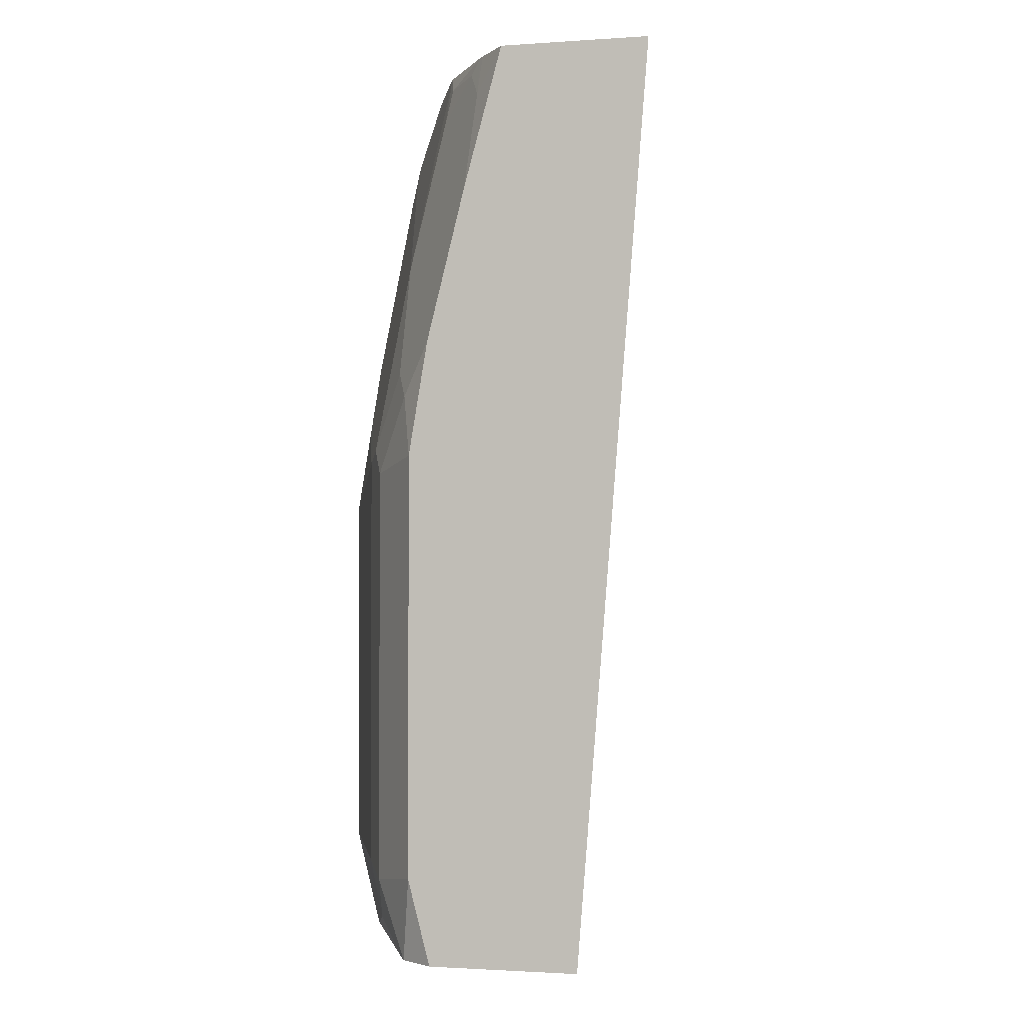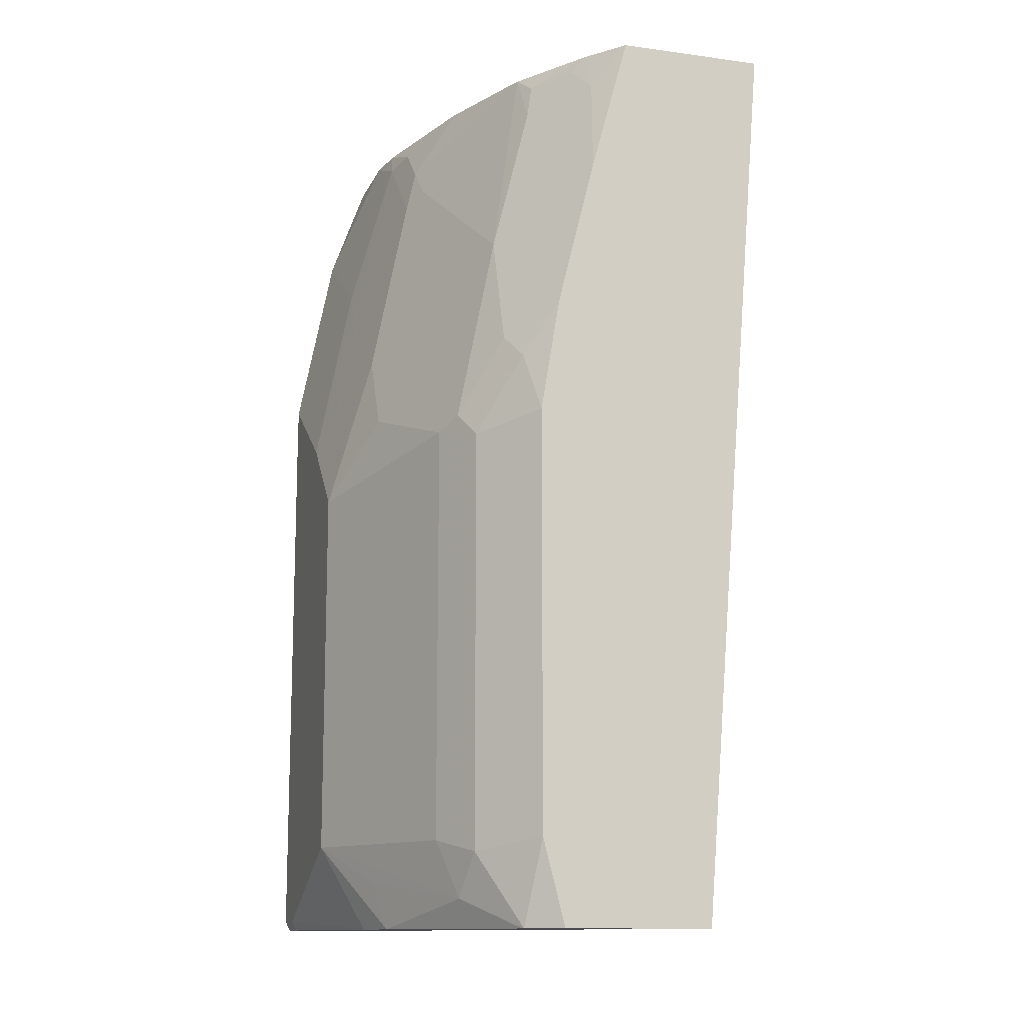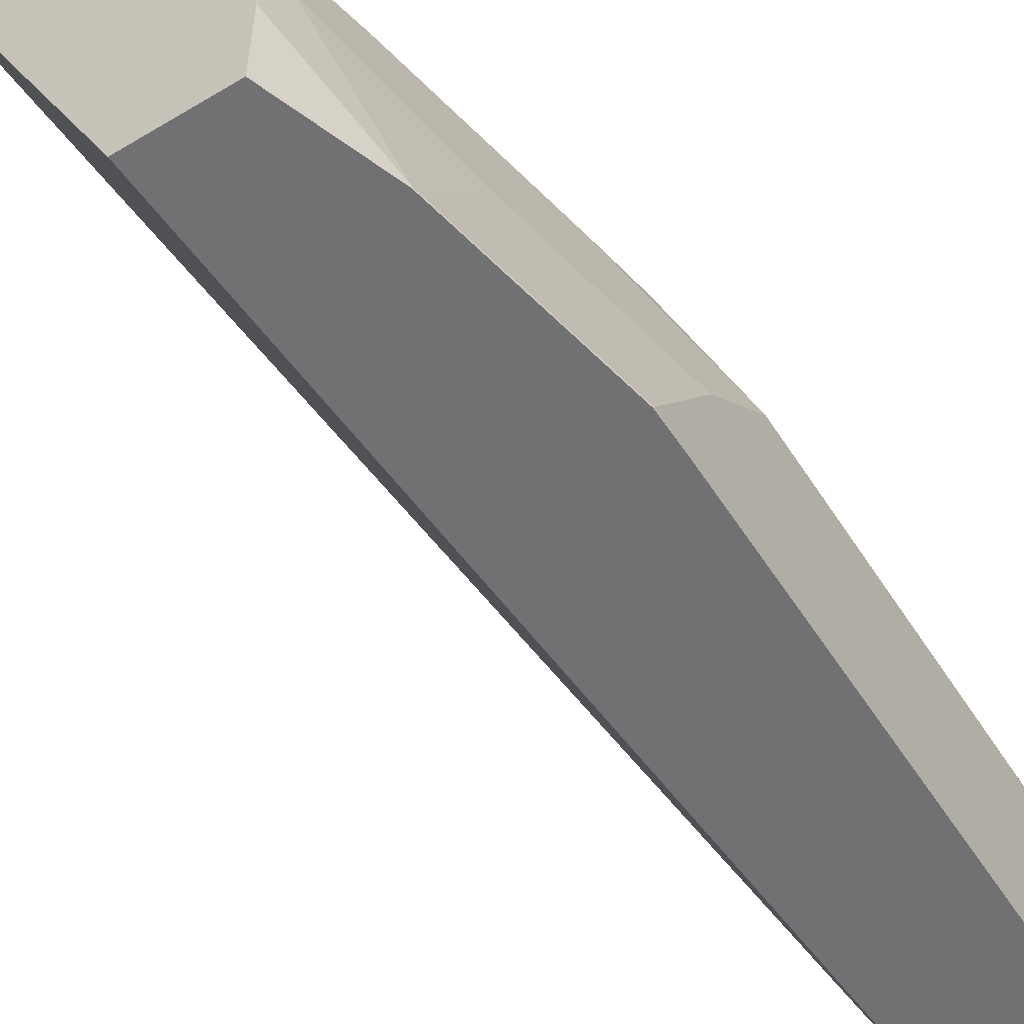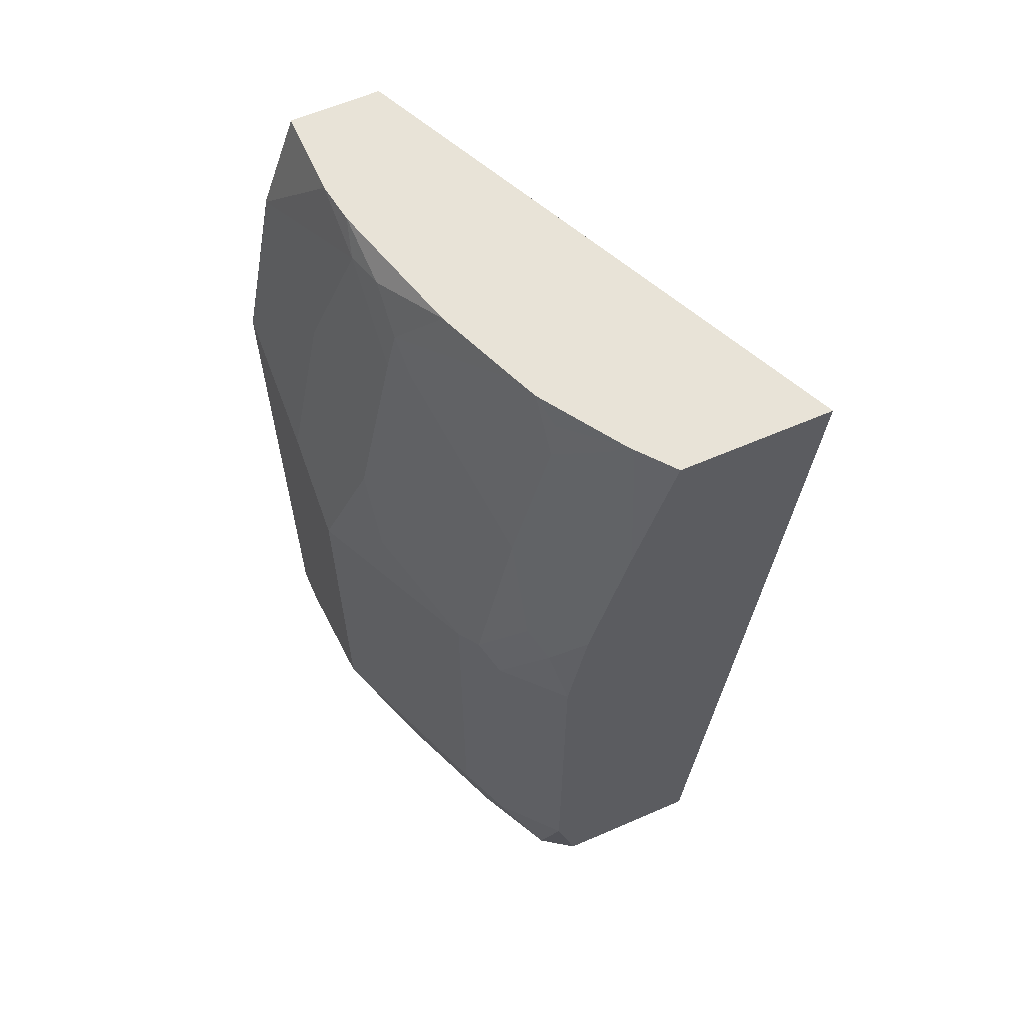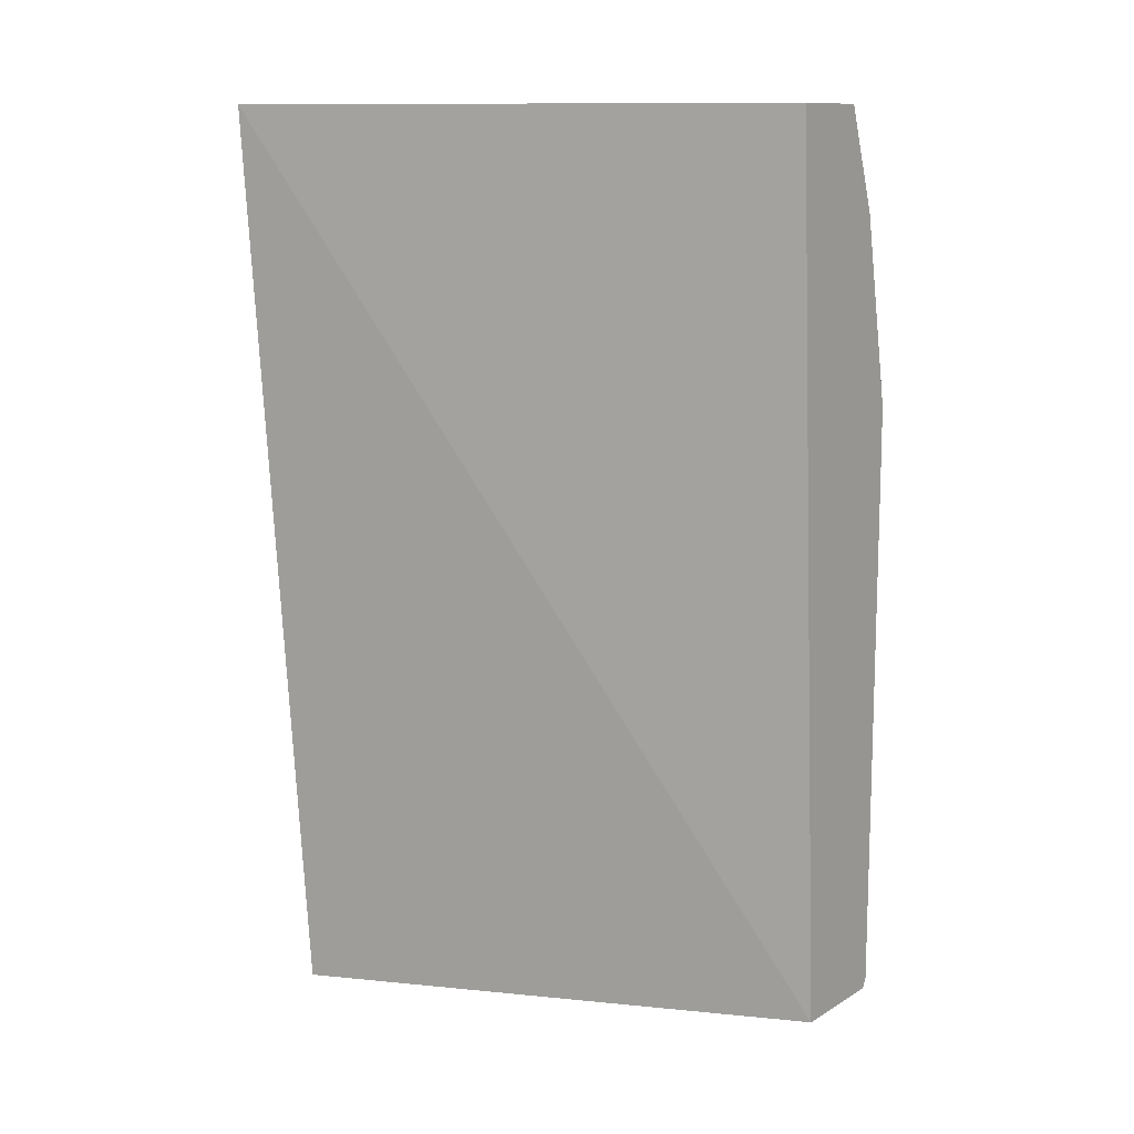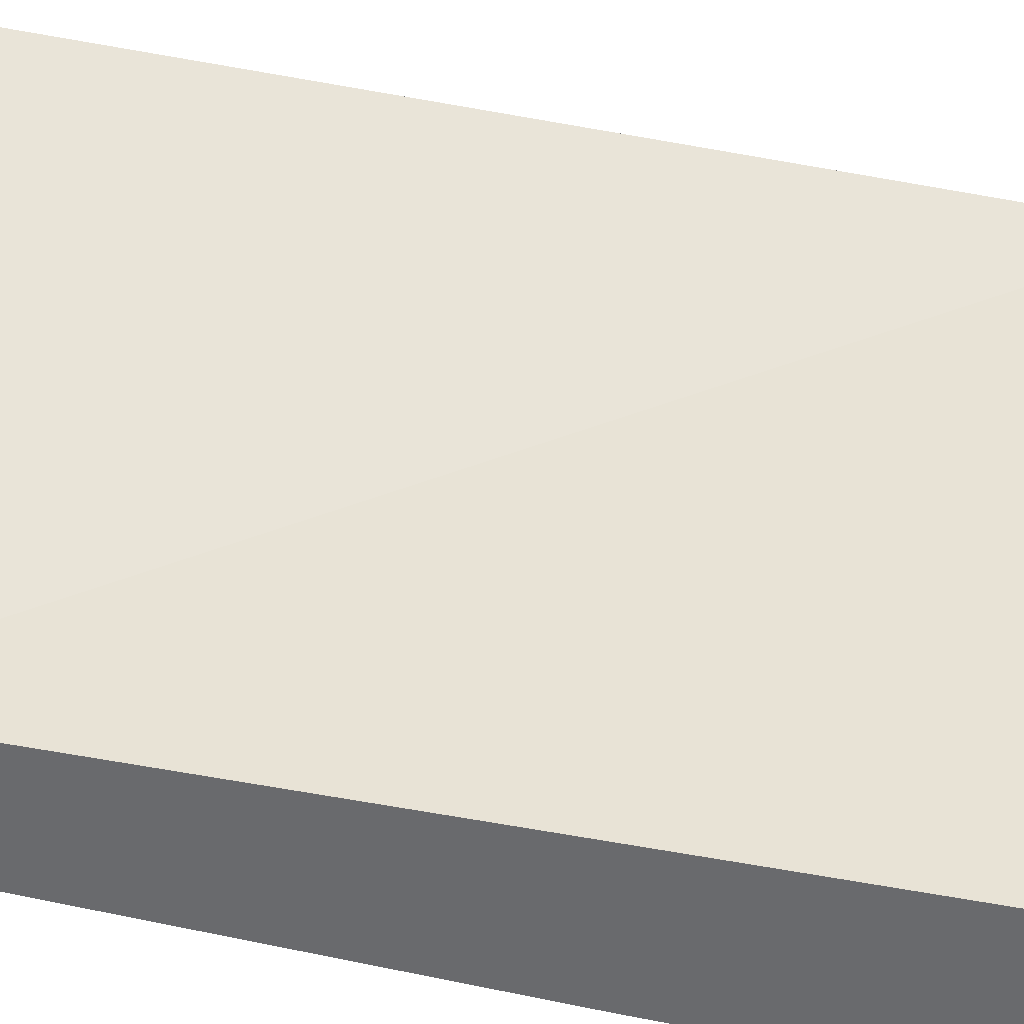
<metadata>
{"format":"obj","ext":"obj","renderer":"f3d","projection":"perspective","resolution":1024,"background":"white","views":[{"elev":-1.6,"azim":13.7,"up":"+Y"},{"elev":-12.6,"azim":-17.3,"up":"+Y"},{"elev":-55.3,"azim":-147.8,"up":"+Z"},{"elev":61.6,"azim":-23.8,"up":"+Y"},{"elev":11.7,"azim":126.3,"up":"+Y"},{"elev":-53.1,"azim":74.4,"up":"+Z"}]}
</metadata>
<code>
v -0.3577 -0.5383 0.2655
v -0.3759 -0.5383 0.2528
v -0.2773 -0.5383 0.2655
v -0.3696 -0.4925 0.2655
v -0.3998 -0.5228 0.2153
v -0.3766 -0.5383 0.2513
v -0.3964 -0.4989 0.2323
v -0.3895 -0.5383 -0.0006465
v -0.2385 -0.04652 0.2655
v -0.3696 -0.2655 0.2655
v -0.4305 -0.5125 0.1435
v -0.4227 -0.5383 0.1488
v -0.41 -0.492 0.205
v -0.451 -0.492 0.1025
v -0.3964 -0.2734 0.2323
v -0.4484 -0.5383 -0.0006465
v -0.3615 -0.04652 -0.0006465
v -0.3183 -0.04652 0.2655
v -0.3593 -0.204 0.2655
v -0.3759 -0.2324 0.2528
v -0.4295 -0.5383 0.122
v -0.41 -0.2666 0.205
v -0.451 -0.533 0.02051
v -0.451 -0.287 0.1025
v -0.3827 -0.2187 0.2392
v -0.4032 -0.2597 0.2187
v -0.4484 -0.5383 0.01785
v -0.451 -0.533 -0.0006465
v -0.41 -0.04652 -0.0006465
v -0.3334 -0.04652 0.2468
v -0.3349 -0.06838 0.2528
v -0.3388 -0.122 0.2655
v -0.4432 -0.5383 0.04635
v -0.3827 -0.1572 0.2187
v -0.4237 -0.2392 0.1572
v -0.4305 -0.2461 0.1435
v -0.4305 -0.205 0.123
v -0.41 -0.1025 0.123
v -0.451 -0.2461 0.06151
v -0.451 -0.2255 -0.0006465
v -0.4302 -0.1018 -0.0006465
v -0.4305 -0.1025 4.75e-06
v -0.41 -0.04652 0.04648
v -0.3354 -0.04652 0.2442
v -0.3417 -0.0547 0.2392
v -0.3622 -0.07521 0.2187
v -0.363 -0.04652 0.2016
v -0.4032 -0.09568 0.1367
v -0.4237 -0.1982 0.1367
v -0.4049 -0.07945 0.123
v -0.41 -0.06154 0.08201
v -0.4305 -0.1435 0.06151
v -0.451 -0.205 4.75e-06
v -0.4508 -0.205 -0.0006465
v -0.4507 -0.2044 -0.0006465
v -0.4067 -0.04652 0.06865
v -0.3588 -0.05639 0.2153
v -0.3675 -0.04652 0.1907
v -0.3835 -0.04652 0.1503
v -0.3862 -0.04652 0.1435
v -0.4049 -0.05899 0.1025
f 29 41 42
f 25 34 26
f 24 38 51
f 25 32 34
f 24 51 39
f 31 45 46
f 29 42 43
f 30 44 31
f 31 44 45
f 24 37 38
f 31 46 32
f 56 61 60
f 24 36 37
f 18 30 31
f 22 36 24
f 22 35 36
f 22 38 35
f 22 34 38
f 22 26 34
f 21 23 33
f 19 32 25
f 19 25 20
f 18 31 32
f 16 23 28
f 16 27 23
f 32 46 34
f 23 27 33
f 34 46 47
f 50 59 60
f 34 48 38
f 15 26 22
f 53 55 54
f 51 61 56
f 50 61 51
f 50 60 61
f 50 58 59
f 47 50 48
f 47 58 50
f 46 57 47
f 45 57 46
f 44 57 45
f 44 47 57
f 43 51 56
f 42 52 51
f 42 51 43
f 41 53 42
f 41 55 53
f 40 53 54
f 39 42 53
f 39 52 42
f 39 51 52
f 38 50 51
f 38 48 50
f 37 49 38
f 35 38 49
f 35 37 36
f 35 49 37
f 34 47 48
f 15 25 26
f 9 17 29
f 14 28 23
f 5 14 11
f 5 13 14
f 5 7 13
f 5 12 6
f 5 11 12
f 4 15 7
f 4 10 15
f 3 8 9
f 2 7 5
f 2 4 7
f 2 5 6
f 1 4 2
f 7 15 22
f 1 10 4
f 1 32 19
f 1 18 32
f 1 9 18
f 1 8 3
f 1 16 8
f 1 27 16
f 1 33 27
f 1 21 33
f 1 12 21
f 1 6 12
f 1 2 6
f 15 20 25
f 1 19 10
f 7 22 13
f 1 3 9
f 8 28 40
f 8 16 28
f 14 40 28
f 14 53 40
f 14 39 53
f 14 24 39
f 13 24 14
f 13 22 24
f 12 14 21
f 11 14 12
f 10 20 15
f 10 19 20
f 9 30 18
f 9 44 30
f 14 23 21
f 9 58 47
f 8 40 54
f 9 47 44
f 8 54 55
f 8 55 41
f 8 29 17
f 8 17 9
f 8 41 29
f 9 43 56
f 9 56 60
f 9 60 59
f 9 59 58
f 9 29 43

</code>
